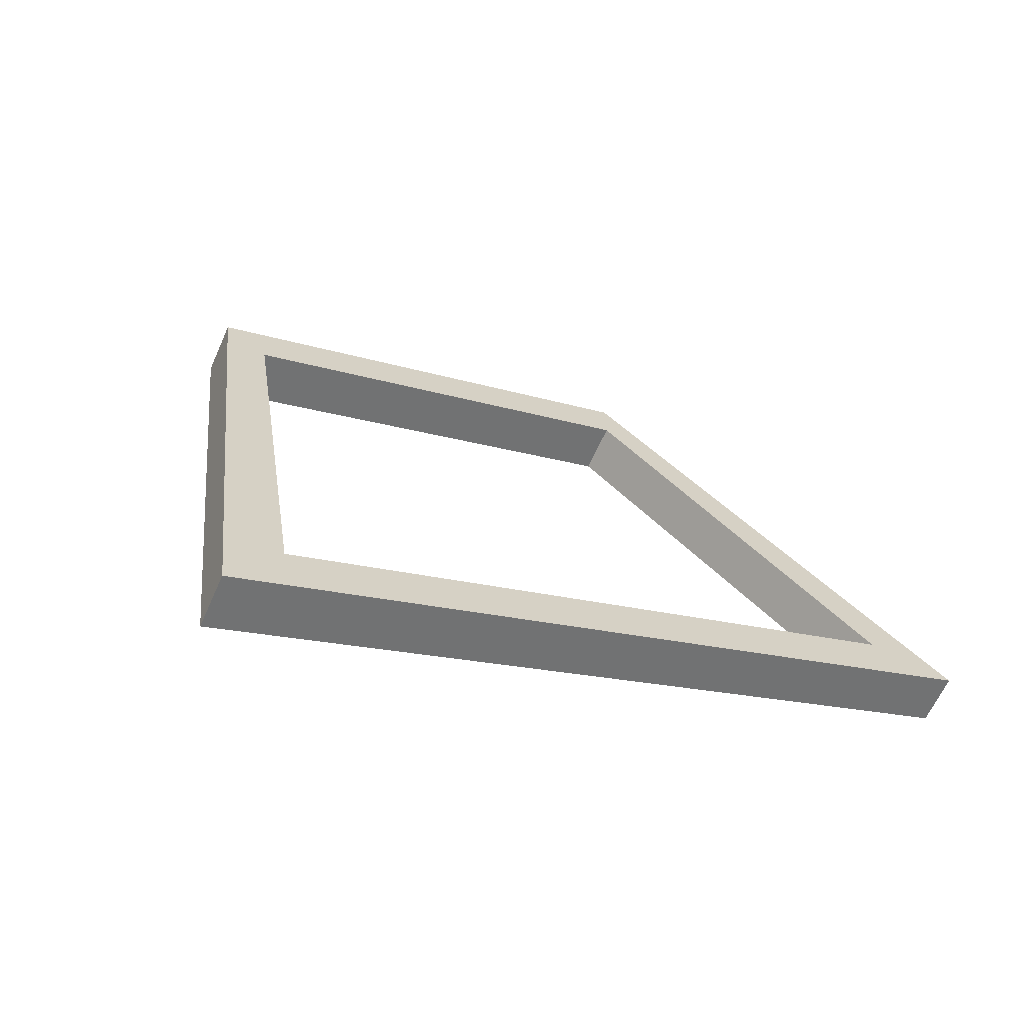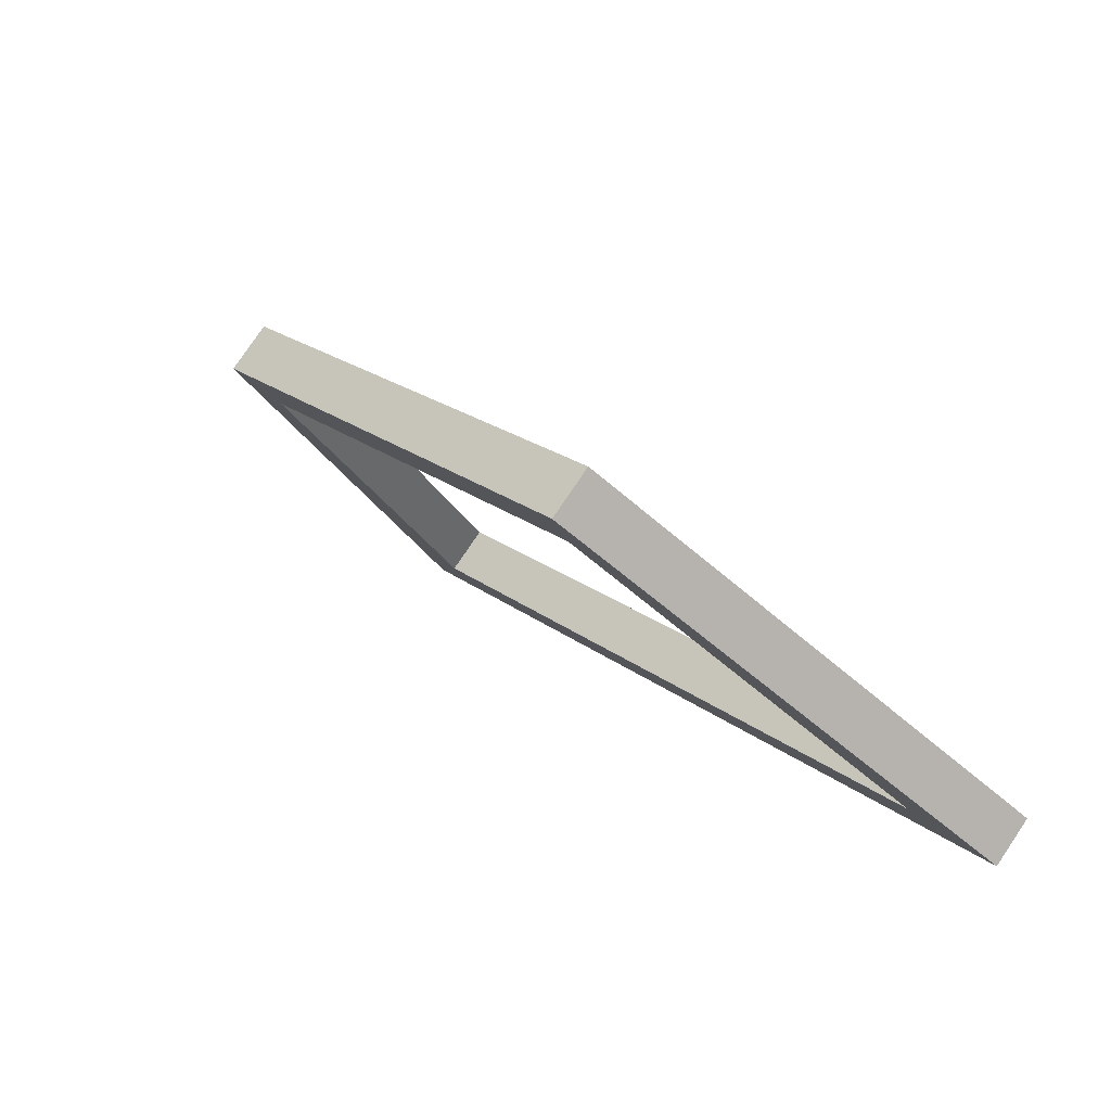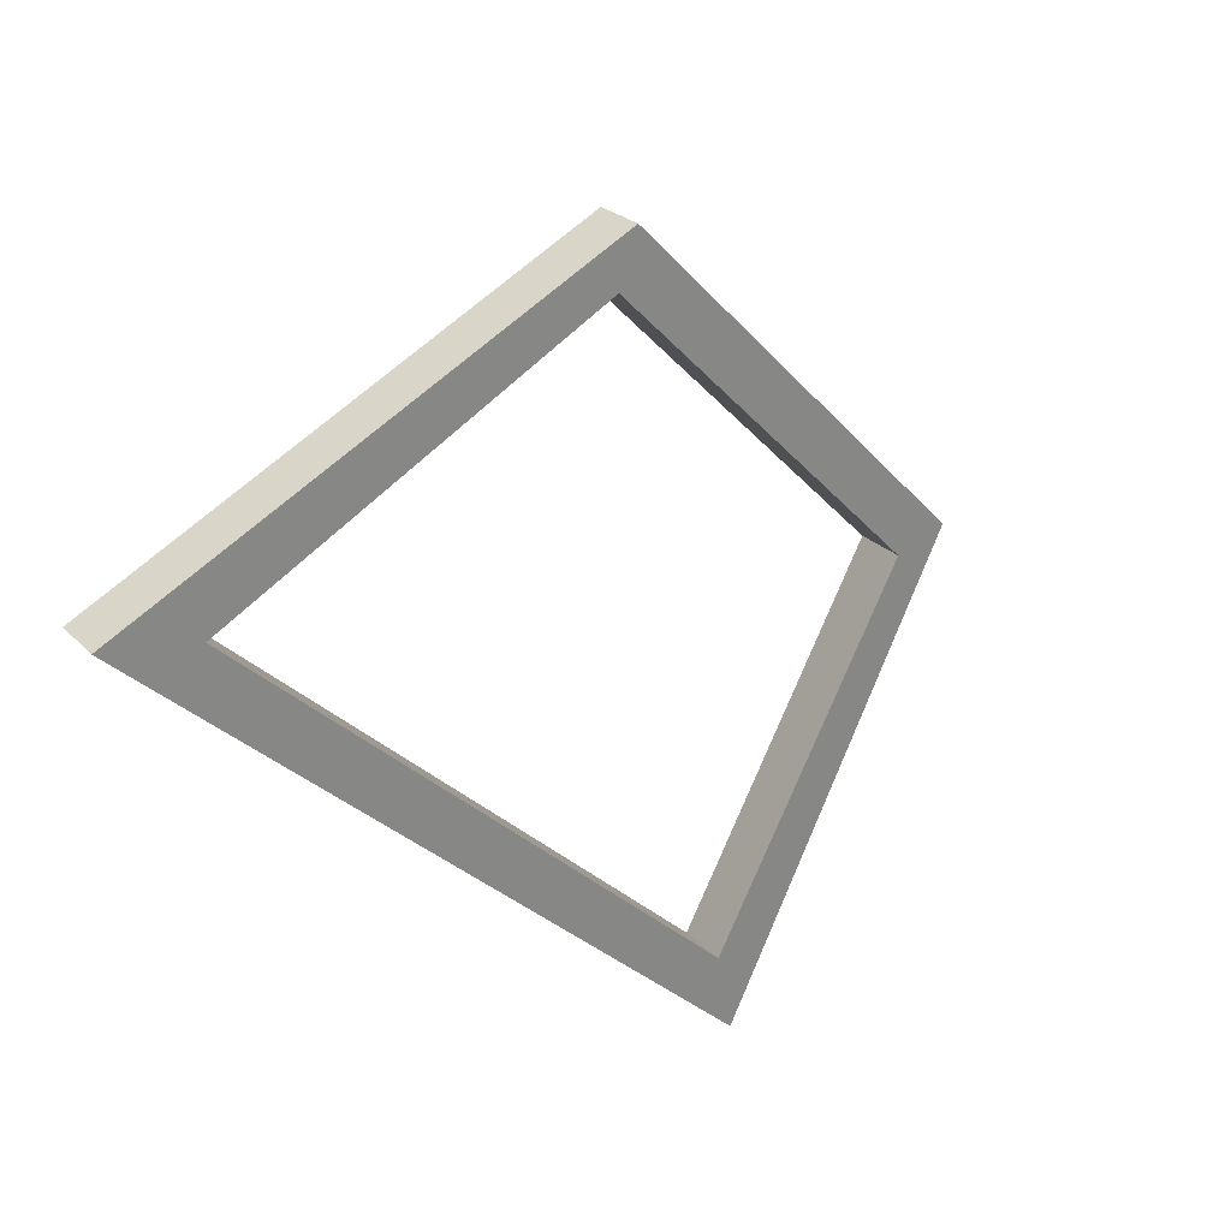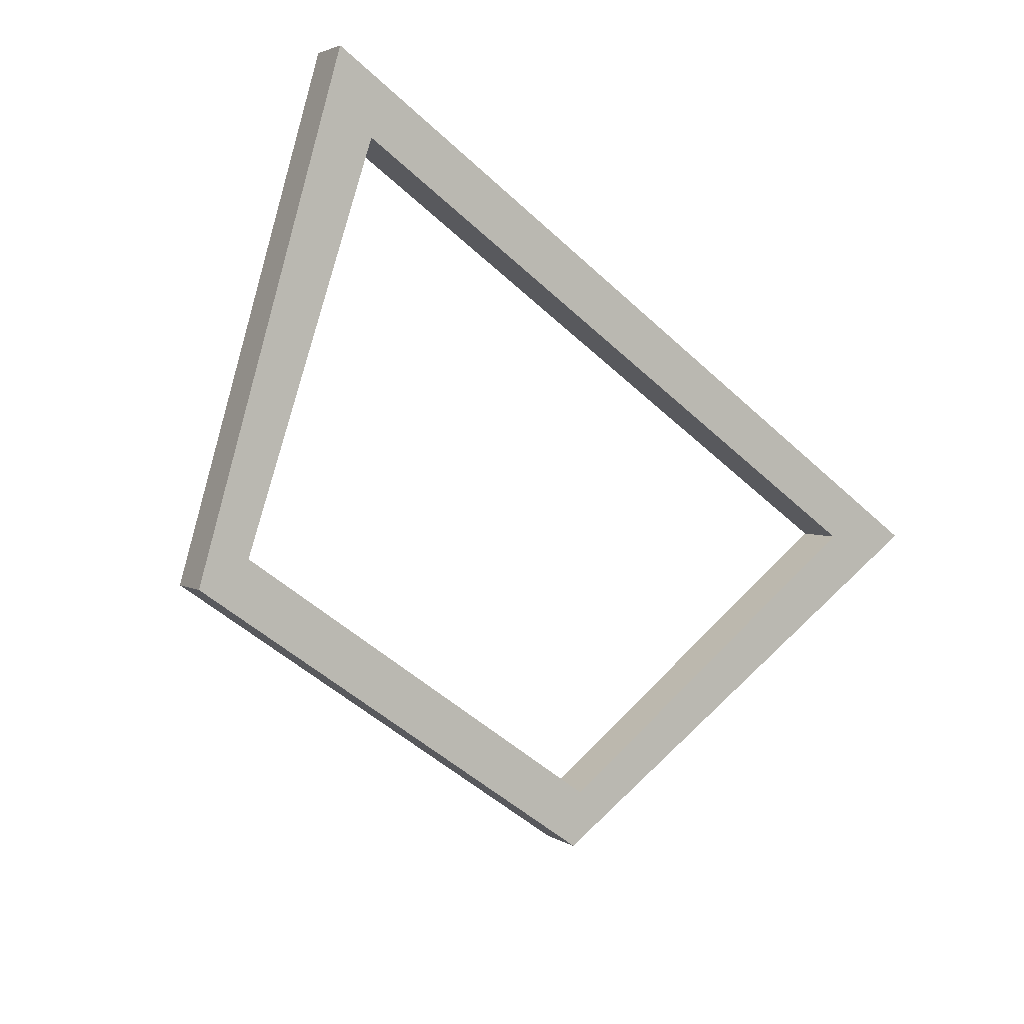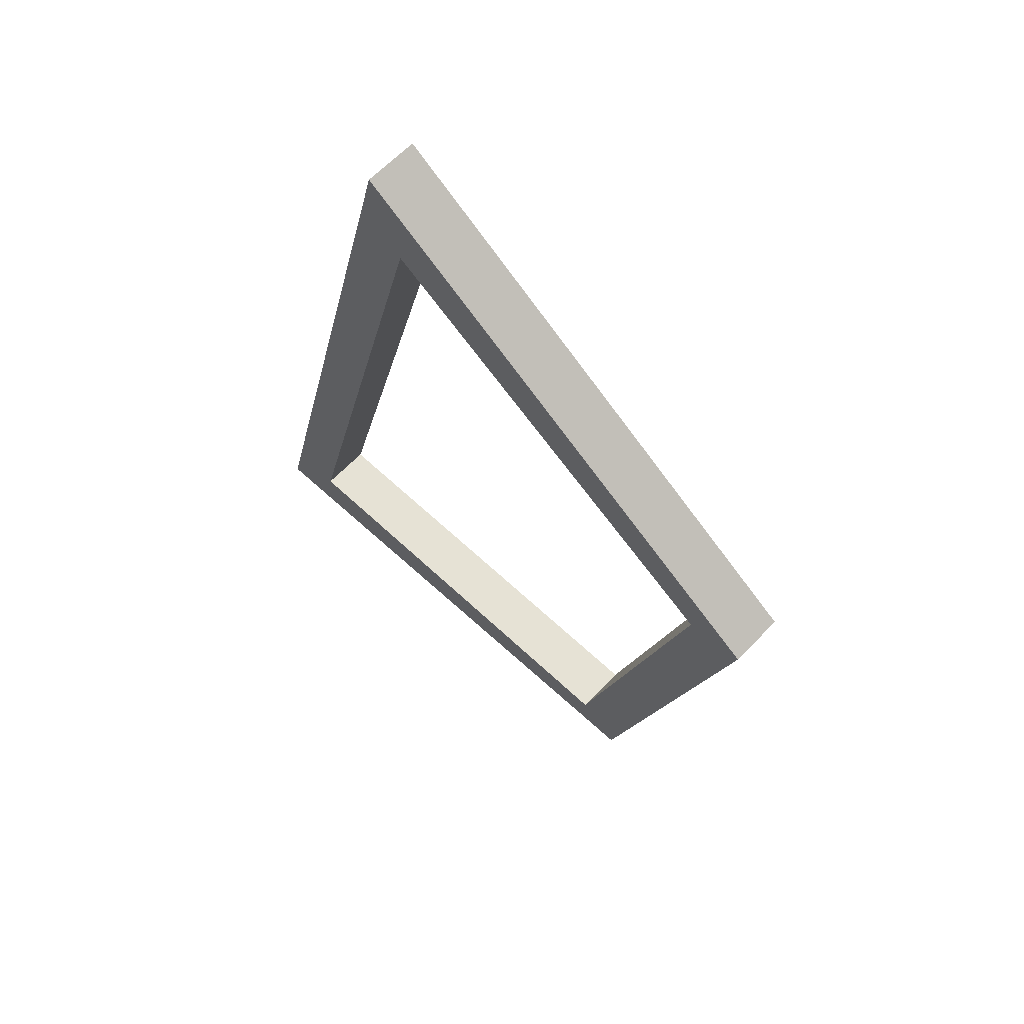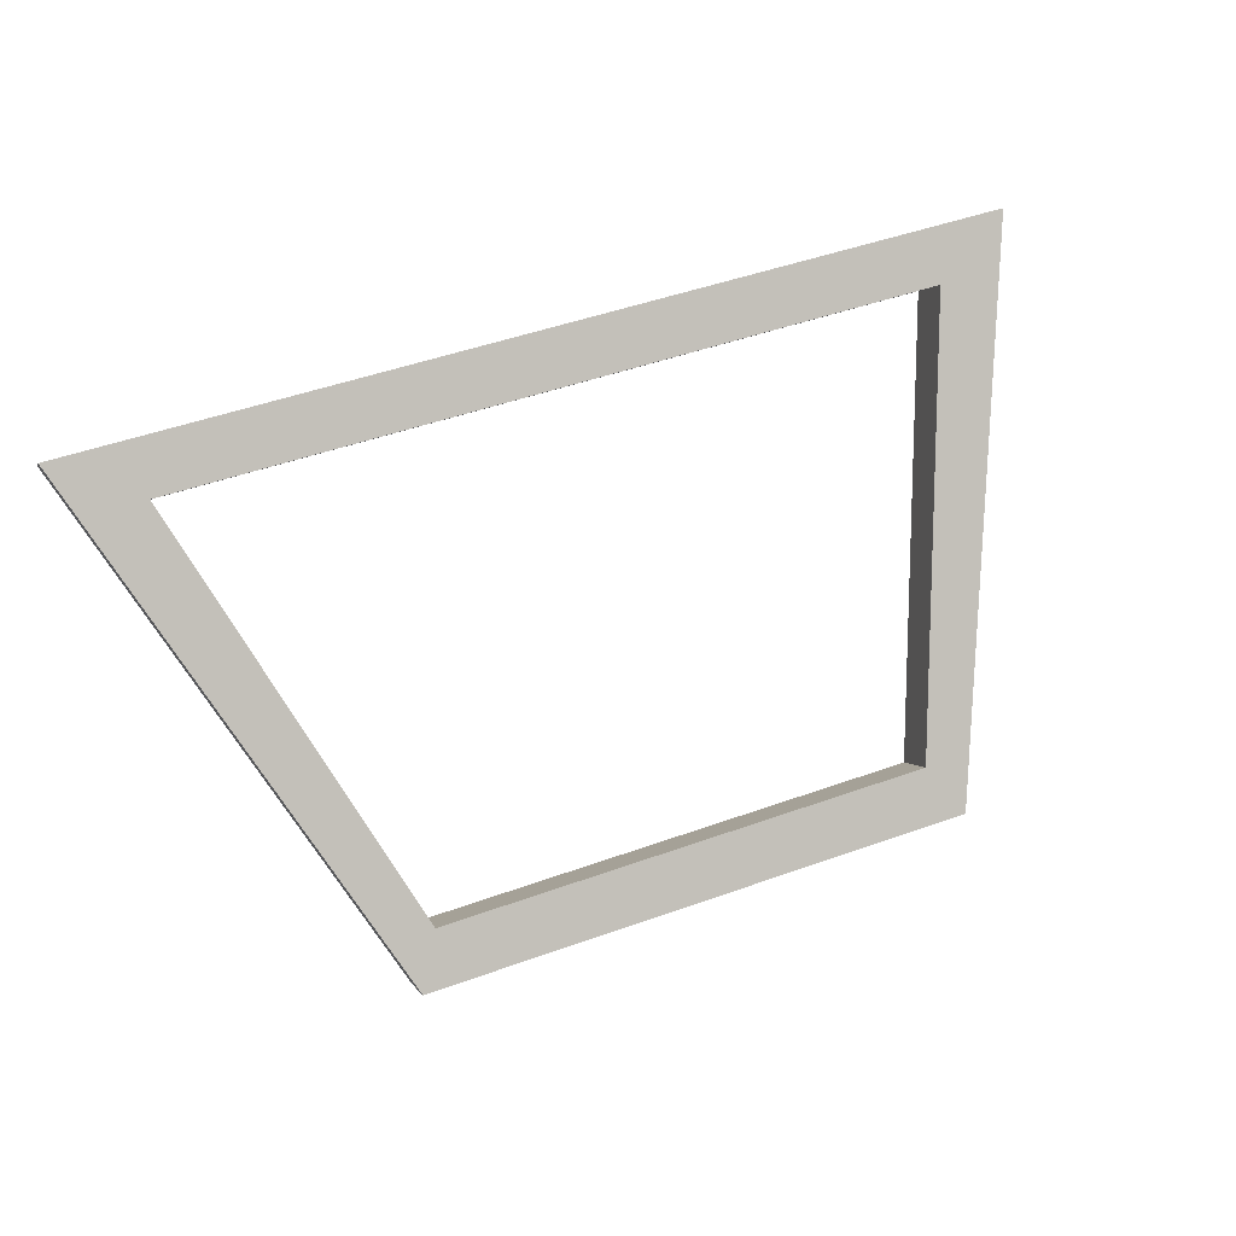
<metadata>
{"format":"obj","ext":"obj","renderer":"f3d","projection":"perspective","resolution":1024,"background":"white","views":[{"elev":-14.7,"azim":144.2,"up":"+Z"},{"elev":22.1,"azim":52.6,"up":"+Z"},{"elev":-32.0,"azim":-55.3,"up":"+Z"},{"elev":-51.0,"azim":134.9,"up":"+Y"},{"elev":-15.1,"azim":-100.1,"up":"+Y"},{"elev":48.8,"azim":-21.7,"up":"+Y"}]}
</metadata>
<code>
o Trapezoid_Cube.001
v -0.1 0.1022 -0.01636
v -0.1 0.1164 -0.002218
v -0.17 0.2436 -0.1578
v -0.17 0.2578 -0.1436
v 0.1 0.1022 -0.01636
v 0.1 0.1164 -0.002218
v 0.17 0.2436 -0.1578
v 0.17 0.2578 -0.1436
v 0.09 0.1164 -0.0305
v -0.14 0.2295 -0.1436
v 0.14 0.2295 -0.1436
v -0.09 0.1164 -0.0305
v -0.09 0.1305 -0.01636
v 0.14 0.2436 -0.1295
v -0.14 0.2436 -0.1295
v 0.09 0.1305 -0.01636
f 2 3 1
f 4 7 3
f 8 5 7
f 6 1 5
f 3 7 10
f 1 9 5
f 2 16 13
f 8 15 14
f 12 15 13
f 10 14 15
f 9 14 11
f 12 16 9
f 2 4 3
f 4 8 7
f 8 6 5
f 6 2 1
f 10 12 1
f 7 5 11
f 5 9 11
f 10 1 3
f 7 11 10
f 1 12 9
f 15 4 2
f 2 6 16
f 13 15 2
f 16 6 14
f 6 8 14
f 8 4 15
f 12 10 15
f 10 11 14
f 9 16 14
f 12 13 16

</code>
